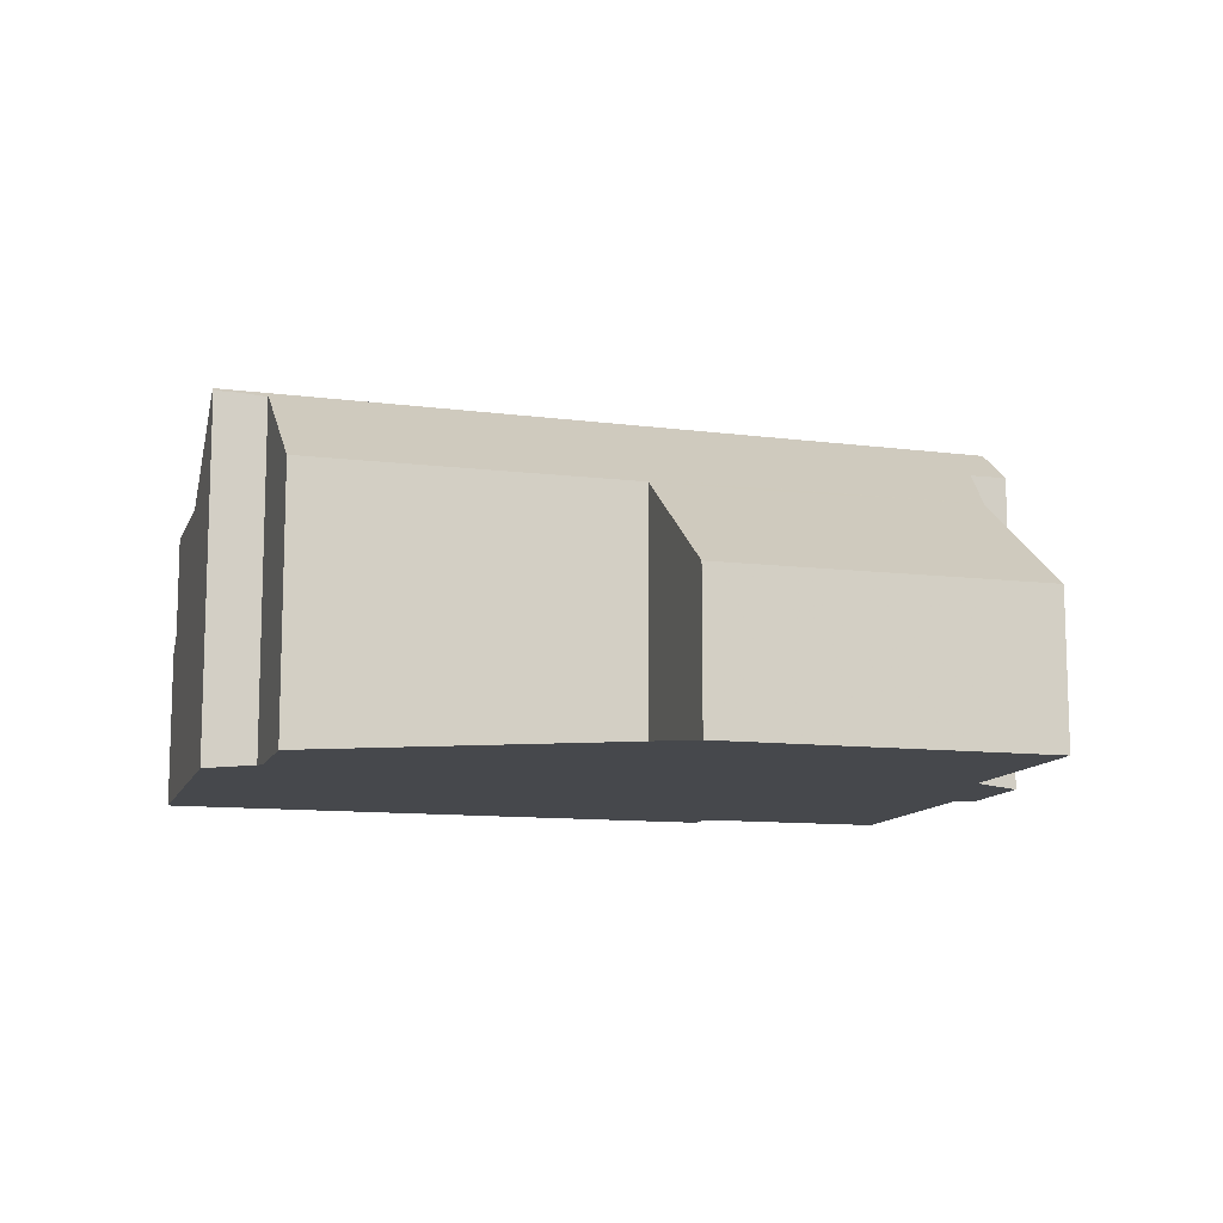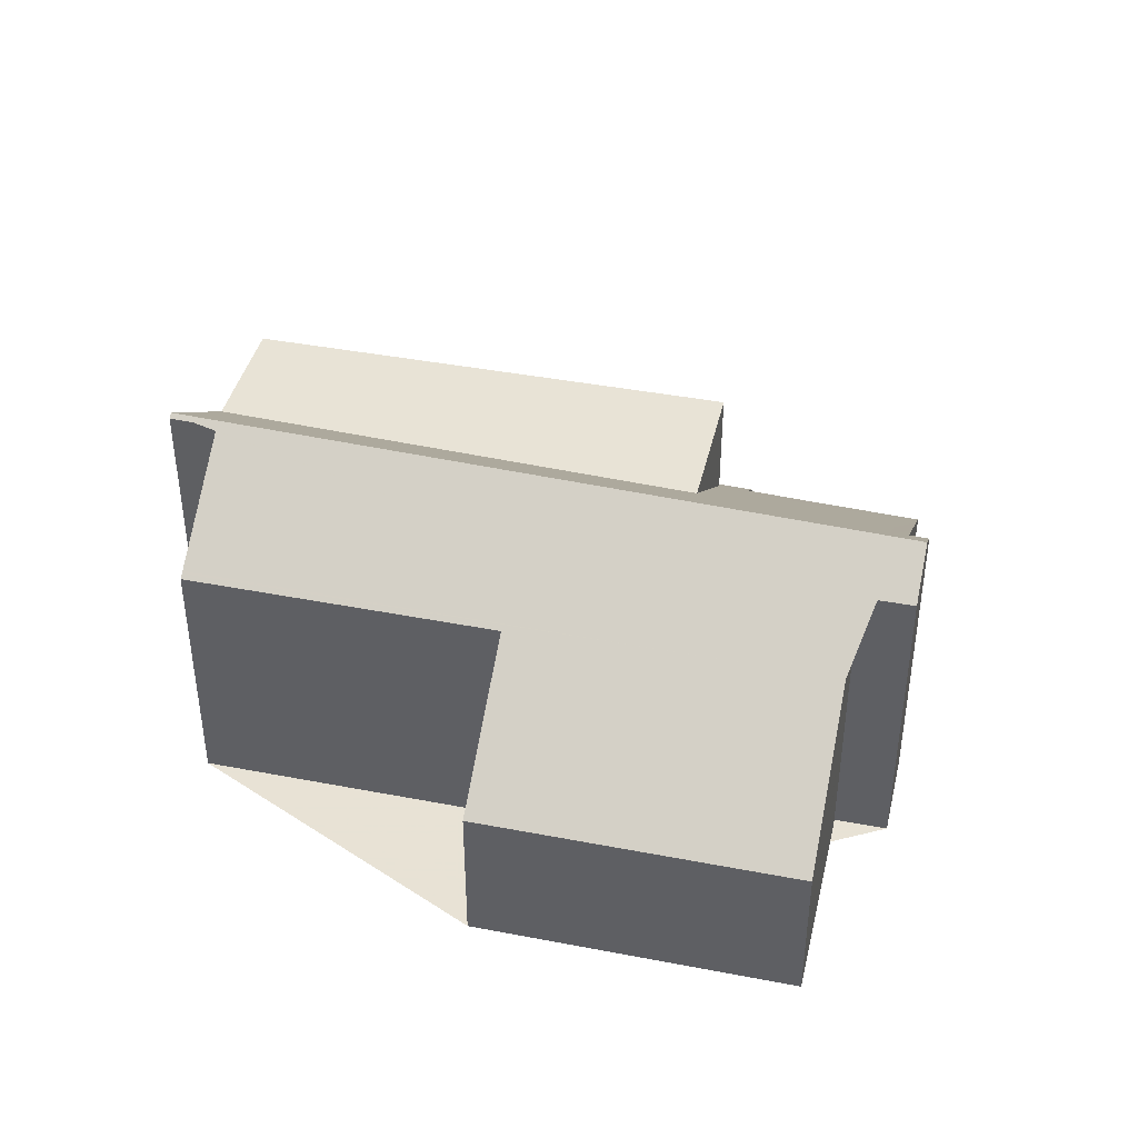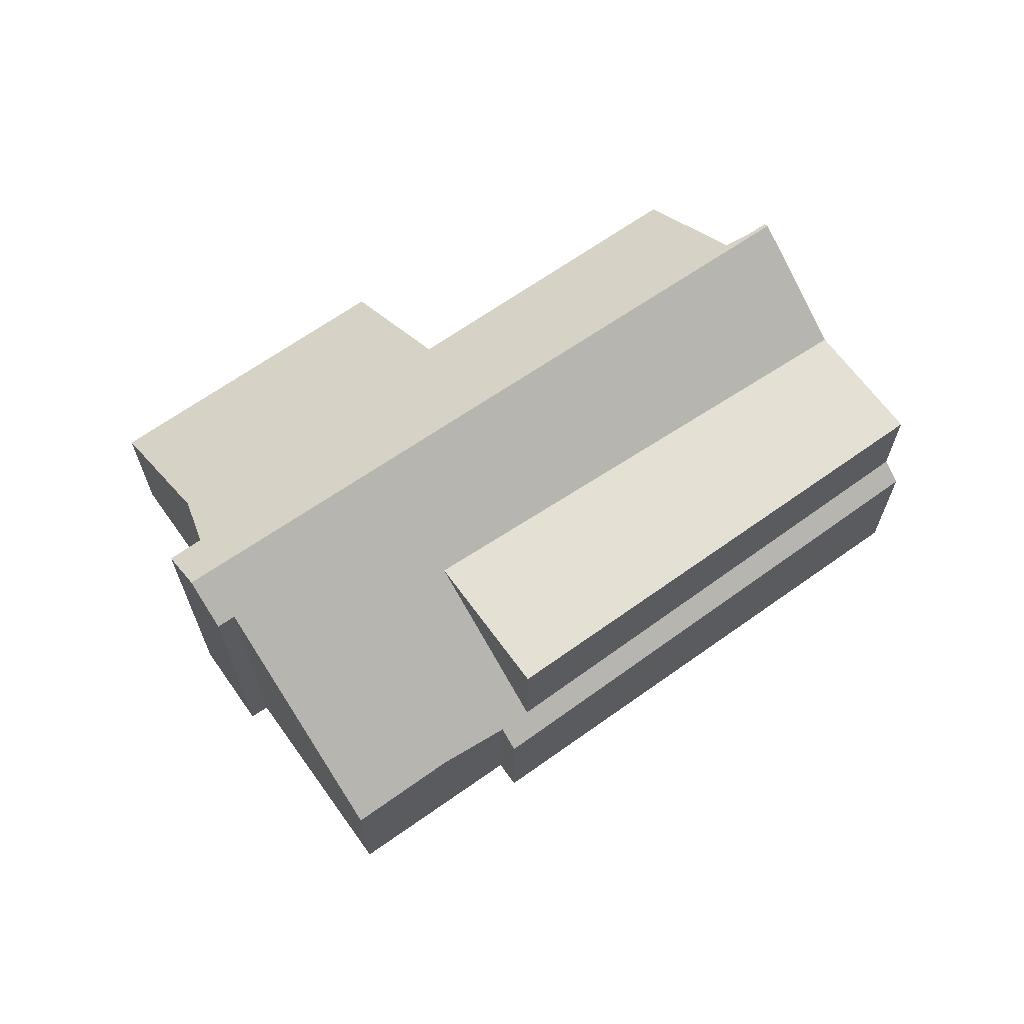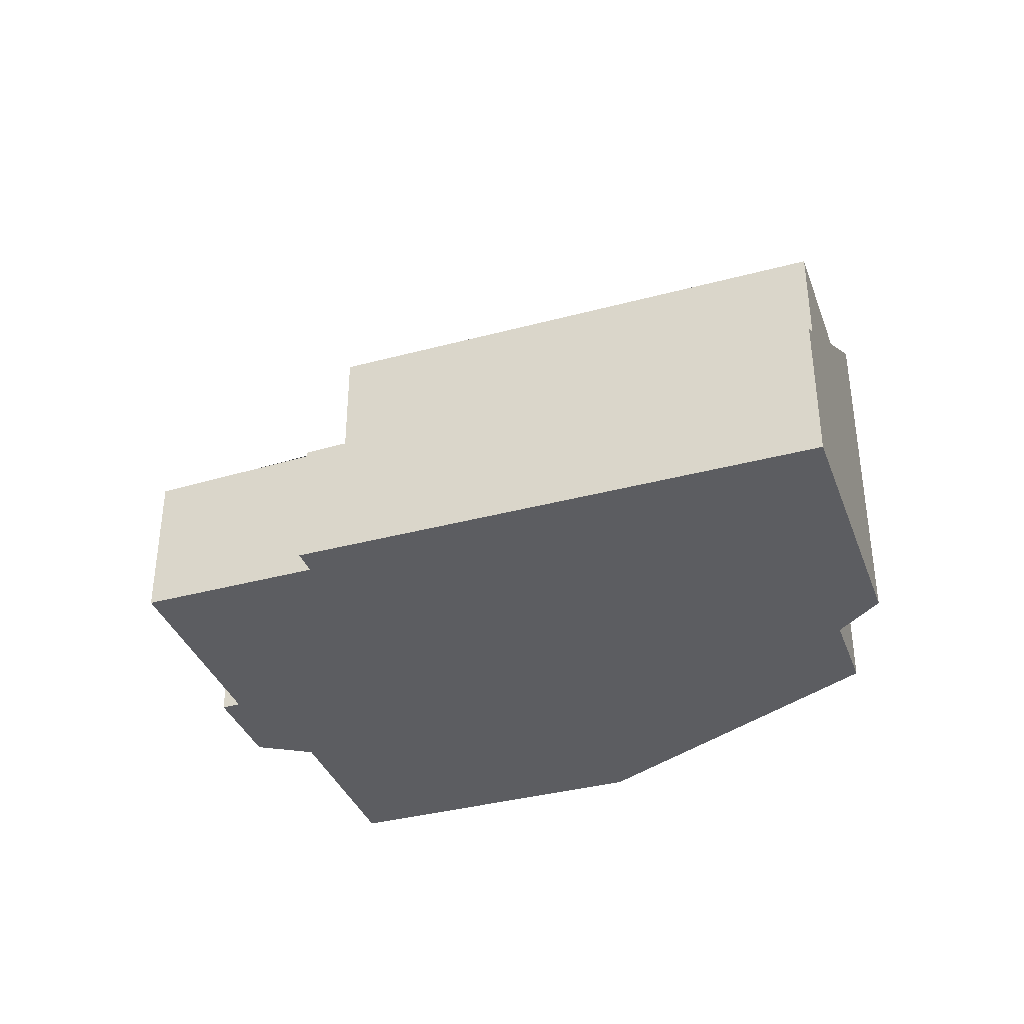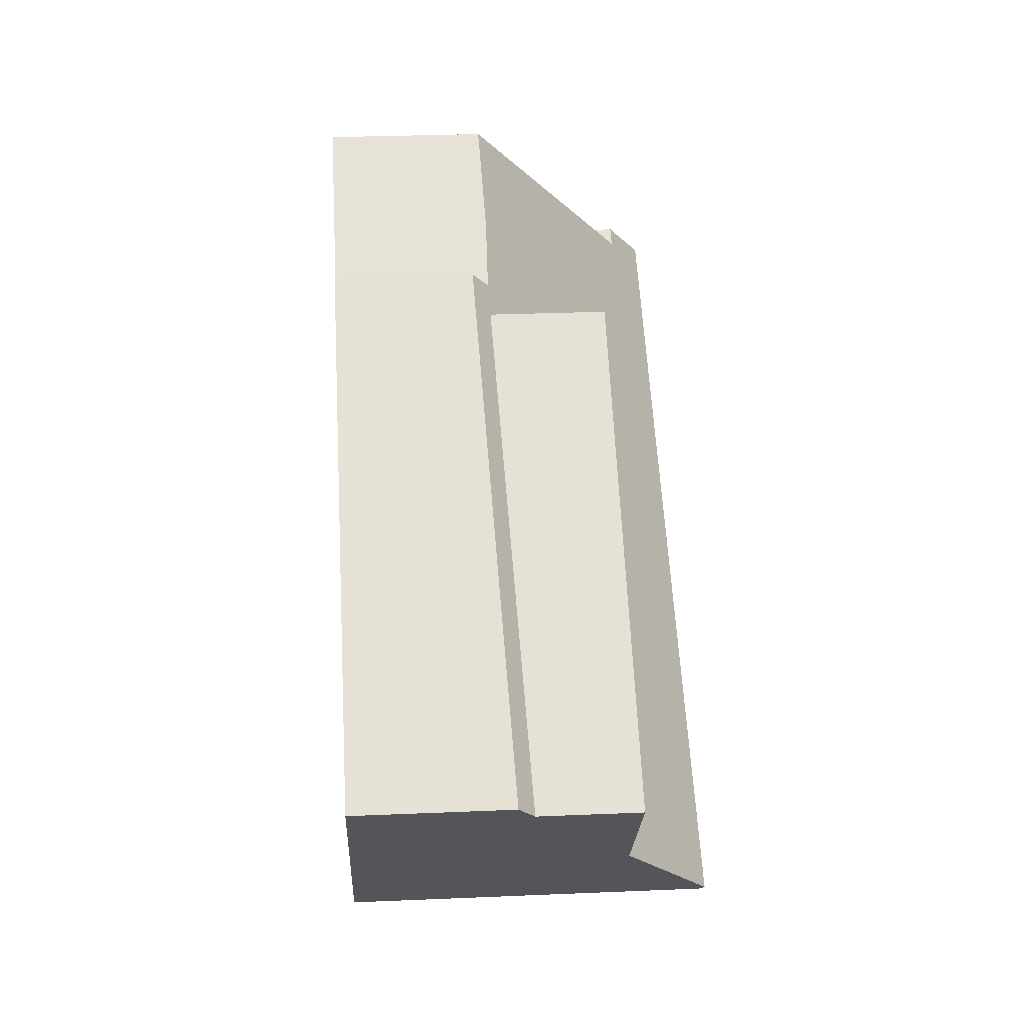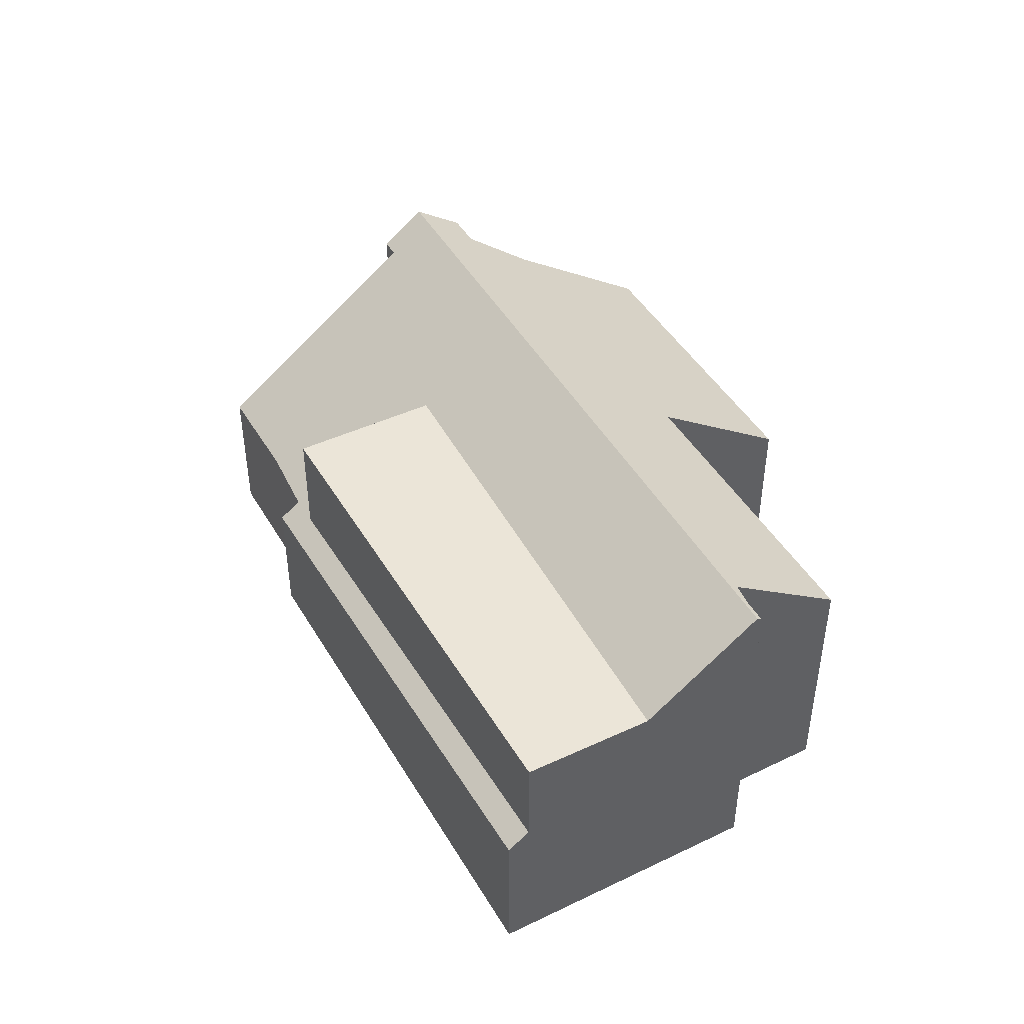
<metadata>
{"format":"obj","ext":"obj","renderer":"f3d","projection":"perspective","resolution":1024,"background":"white","views":[{"elev":-11.5,"azim":19.7,"up":"+Z"},{"elev":40.6,"azim":48.8,"up":"+Z"},{"elev":66.3,"azim":-180.0,"up":"+Z"},{"elev":-36.8,"azim":-125.3,"up":"+Z"},{"elev":29.2,"azim":-93.6,"up":"+Y"},{"elev":45.6,"azim":-83.4,"up":"+Z"}]}
</metadata>
<code>
v -1764 -1869 2.949
v -1770 -1873 2.956
v -1771 -1870 5.039
v -1776 -1874 5.052
v -1778 -1872 6.843
v -1779 -1872 6.856
v -1766 -1865 5.99
v -1767 -1865 5.989
v -1767 -1865 5.932
v -1782 -1868 3.017
v -1773 -1862 2.69
v -1773 -1862 3.072
v -1770 -1860 2.975
v -1767 -1863 6.063
v -1767 -1863 6.058
v -1766 -1864 6.694
v -1779 -1872 6.927
v -1766 -1866 5.098
v -1777 -1874 5.117
v -1767 -1864 6.706
v -1766 -1865 5.989
v -1779 -1872 6.927
v -1766 -1864 6.694
v -1780 -1870 5.224
v -1782 -1868 3.332
v -1772 -1865 5.201
v -1780 -1870 5.224
v -1768 -1862 5.191
v -1782 -1868 5.281
v -1767 -1864 6.706
v -1768 -1863 5.191
v -1770 -1860 2.985
v -1773 -1862 2.901
v -1782 -1868 3.187
v -1769 -1865 6.734
v -1769 -1865 6.734
v -1767 -1867 5.1
v -1765 -1870 2.951
v -1770 -1864 5.196
v -1772 -1861 3.033
v -1778 -1872 6.92
v -1778 -1872 6.92
v -1778 -1872 6.849
v -1780 -1870 5.223
v -1781 -1868 5.28
v -1780 -1870 5.223
v -1781 -1868 3.317
v -1782 -1868 3.002
v -1782 -1868 3.174
v -1770 -1861 3.569
v -1771 -1862 3.618
v -1781 -1869 5.262
v -1773 -1863 3.674
v -1773 -1863 5.246
v -1769 -1861 3.56
v -1781 -1869 5.263
v -1771 -1861 3.24
v -1770 -1860 3.184
v -1781 -1868 5.272
v -1773 -1863 3.305
v -1773 -1863 5.257
v -1770 -1860 3.173
v -1782 -1869 5.272
v -1770 -1867 6.768
v -1770 -1867 6.768
v -1769 -1869 5.103
v -1772 -1865 5.201
v -1773 -1862 5.266
v -1772 -1865 5.201
v -1773 -1862 3.021
v -1774 -1862 2.71
v -1774 -1862 2.918
v -1773 -1863 5.257
v -1773 -1863 5.246
v -1773 -1863 3.305
v -1773 -1863 3.674
v -1767 -1871 2.953
v -1766 -1867 5.099
v -1768 -1865 6.717
v -1765 -1869 2.95
v -1768 -1865 6.717
v -1769 -1863 5.193
v -1770 -1861 3.587
v -1771 -1861 3.204
v -1771 -1860 3.002
v -1773 -1862 3.021
v -1773 -1862 5.266
v -1781 -1868 5.28
v -1773 -1862 5.266
v -1781 -1868 3.317
v -1773 -1862 3.021
v -1782 -1868 5.281
v -1782 -1868 3.332
v -1773 -1862 3.001
v -1767 -1866 6
v -1767 -1865 5.999
v -1777 -1873 6.013
v -1770 -1867 6.004
v -1768 -1866 6.001
v -1766 -1865 5.999
v -1773 -1869 6.823
v -1773 -1869 6.823
v -1778 -1872 6.855
v -1767 -1864 6.625
v -1768 -1865 6.644
v -1770 -1867 6.729
v -1769 -1865 6.673
v -1779 -1872 6.857
v -1767 -1864 6.605
v -1766 -1867 5.02
v -1766 -1867 5.019
v -1769 -1869 5.026
v -1767 -1867 5.022
v -1771 -1870 5.032
v -1765 -1869 2.952
v -1764 -1869 2.951
v -1767 -1871 2.955
v -1765 -1870 2.953
v -1770 -1873 2.958
v -1774 -1866 5.207
v -1773 -1868 6.812
v -1772 -1869 6.007
v -1773 -1868 6.812
v -1773 -1868 6.804
v -1771 -1870 5.032
v -1771 -1870 5.108
v -1770 -1873 2.969
v -1774 -1866 5.207
v -1776 -1864 5.27
v -1776 -1864 3.106
v -1776 -1864 2.992
v -1776 -1864 2.794
v -1775 -1865 5.251
v -1776 -1864 5.261
v -1776 -1864 5.27
v -1776 -1864 3.106
v -1771 -1870 5.116
v -1777 -1874 5.149
v -1766 -1866 5.084
v -1766 -1867 5.086
v -1767 -1867 5.091
v -1769 -1869 5.102
v -1769 -1869 5.104
v -1765 -1869 2.95
v -1764 -1869 2.949
v -1764 -1869 0
v -1765 -1869 0
v -1770 -1873 2.958
v -1770 -1873 2.956
v -1770 -1873 -4.441e-16
v -1770 -1873 -4.441e-16
v -1776 -1874 5.052
v -1771 -1870 5.039
v -1771 -1870 0
v -1776 -1874 0
v -1777 -1874 5.117
v -1776 -1874 5.052
v -1776 -1874 0
v -1777 -1874 0
v -1778 -1872 6.849
v -1778 -1872 6.843
v -1778 -1872 8.882e-16
v -1778 -1872 0
v -1779 -1872 6.857
v -1779 -1872 6.856
v -1779 -1872 0
v -1779 -1872 0
v -1766 -1865 5.989
v -1766 -1865 5.99
v -1766 -1865 8.882e-16
v -1766 -1865 -8.882e-16
v -1767 -1865 5.932
v -1767 -1865 5.989
v -1767 -1865 0
v -1767 -1865 -8.882e-16
v -1766 -1866 5.098
v -1767 -1865 5.932
v -1767 -1865 -8.882e-16
v -1766 -1866 0
v -1782 -1868 3.002
v -1782 -1868 3.017
v -1782 -1868 0
v -1782 -1868 0
v -1773 -1862 2.901
v -1773 -1862 2.69
v -1773 -1862 0
v -1773 -1862 0
v -1772 -1861 3.033
v -1773 -1862 3.072
v -1773 -1862 0
v -1772 -1861 0
v -1770 -1860 3.173
v -1770 -1860 2.975
v -1770 -1860 0
v -1770 -1860 0
v -1767 -1863 6.058
v -1767 -1863 6.063
v -1767 -1863 0
v -1767 -1863 0
v -1767 -1864 6.605
v -1767 -1863 6.058
v -1767 -1863 0
v -1767 -1864 -8.882e-16
v -1766 -1865 5.999
v -1766 -1864 6.694
v -1766 -1864 0
v -1766 -1865 8.882e-16
v -1766 -1866 5.084
v -1766 -1866 5.098
v -1766 -1866 0
v -1766 -1866 0
v -1777 -1874 5.149
v -1777 -1874 5.117
v -1777 -1874 0
v -1777 -1874 0
v -1767 -1865 5.989
v -1766 -1865 5.989
v -1766 -1865 -8.882e-16
v -1767 -1865 0
v -1780 -1870 5.224
v -1779 -1872 6.927
v -1779 -1872 0
v -1780 -1870 0
v -1781 -1869 5.263
v -1780 -1870 5.224
v -1780 -1870 0
v -1781 -1869 0
v -1767 -1863 6.063
v -1768 -1862 5.191
v -1768 -1862 0
v -1767 -1863 0
v -1770 -1860 2.975
v -1770 -1860 2.985
v -1770 -1860 4.441e-16
v -1770 -1860 0
v -1773 -1862 3.001
v -1773 -1862 2.901
v -1773 -1862 0
v -1773 -1862 0
v -1782 -1868 3.017
v -1782 -1868 3.187
v -1782 -1868 4.441e-16
v -1782 -1868 0
v -1767 -1871 2.953
v -1765 -1870 2.951
v -1765 -1870 0
v -1767 -1871 0
v -1771 -1860 3.002
v -1772 -1861 3.033
v -1772 -1861 0
v -1771 -1860 -4.441e-16
v -1779 -1872 6.856
v -1778 -1872 6.849
v -1778 -1872 0
v -1779 -1872 0
v -1776 -1864 2.794
v -1782 -1868 3.002
v -1782 -1868 0
v -1776 -1864 0
v -1768 -1862 5.191
v -1769 -1861 3.56
v -1769 -1861 0
v -1768 -1862 0
v -1782 -1869 5.272
v -1781 -1869 5.263
v -1781 -1869 0
v -1782 -1869 0
v -1769 -1861 3.56
v -1770 -1860 3.173
v -1770 -1860 0
v -1769 -1861 0
v -1782 -1868 5.281
v -1782 -1869 5.272
v -1782 -1869 0
v -1782 -1868 0
v -1773 -1862 2.69
v -1774 -1862 2.71
v -1774 -1862 0
v -1773 -1862 0
v -1770 -1873 2.956
v -1767 -1871 2.953
v -1767 -1871 0
v -1770 -1873 -4.441e-16
v -1765 -1870 2.951
v -1765 -1869 2.95
v -1765 -1869 0
v -1765 -1870 0
v -1770 -1860 2.985
v -1771 -1860 3.002
v -1771 -1860 -4.441e-16
v -1770 -1860 4.441e-16
v -1782 -1868 3.187
v -1782 -1868 3.332
v -1782 -1868 0
v -1782 -1868 4.441e-16
v -1773 -1862 3.072
v -1773 -1862 3.001
v -1773 -1862 0
v -1773 -1862 0
v -1778 -1872 6.843
v -1777 -1873 6.013
v -1777 -1873 -8.882e-16
v -1778 -1872 8.882e-16
v -1766 -1865 5.99
v -1766 -1865 5.999
v -1766 -1865 8.882e-16
v -1766 -1865 8.882e-16
v -1779 -1872 6.927
v -1779 -1872 6.857
v -1779 -1872 0
v -1779 -1872 0
v -1766 -1864 6.694
v -1767 -1864 6.605
v -1767 -1864 -8.882e-16
v -1766 -1864 0
v -1764 -1869 2.951
v -1766 -1867 5.019
v -1766 -1867 0
v -1764 -1869 0
v -1771 -1870 5.039
v -1771 -1870 5.032
v -1771 -1870 0
v -1771 -1870 0
v -1764 -1869 2.949
v -1764 -1869 2.951
v -1764 -1869 0
v -1764 -1869 0
v -1770 -1873 2.969
v -1770 -1873 2.958
v -1770 -1873 -4.441e-16
v -1770 -1873 0
v -1771 -1870 5.032
v -1770 -1873 2.969
v -1770 -1873 0
v -1771 -1870 0
v -1774 -1862 2.71
v -1776 -1864 2.794
v -1776 -1864 0
v -1774 -1862 0
v -1777 -1873 6.013
v -1777 -1874 5.149
v -1777 -1874 0
v -1777 -1873 -8.882e-16
v -1766 -1867 5.019
v -1766 -1866 5.084
v -1766 -1866 0
v -1766 -1867 0
v -1764 -1869 0
v -1770 -1873 0
v -1771 -1870 0
v -1776 -1874 0
v -1778 -1872 0
v -1779 -1872 0
v -1782 -1868 0
v -1773 -1862 0
v -1773 -1862 0
v -1770 -1860 0
v -1767 -1863 0
v -1767 -1863 0
v -1766 -1865 0
v -1767 -1865 0
v -1767 -1865 0
f 108 17 42 103
f 117 77 2 119
f 100 7 21 96
f 41 22 27 44
f 53 26 54
f 49 34 10 48
f 47 25 29 45
f 104 31 28 14 15 109
f 62 55 50 58
f 59 52 56 63
f 96 21 8 9 18 78 95
f 116 1 80 115
f 105 82 31 104
f 84 58 50 83
f 137 122 98 66 143
f 128 67 106 124
f 132 71 72 131
f 129 68 70 130
f 134 73 74 133
f 83 50 31 82
f 133 74 69 120
f 55 28 31 50
f 52 46 24 56
f 85 32 58 84
f 135 89 73 134
f 60 53 54 61
f 58 32 13 62
f 88 59 63 92
f 99 37 66 98
f 106 67 39 107
f 71 11 33 72
f 75 57 51 76
f 76 51 39 67
f 94 12 40 57 75 91
f 118 38 77 117
f 95 78 37 99
f 115 80 38 118
f 107 39 82 105
f 83 51 57 84
f 82 39 51 83
f 84 57 40 85
f 86 60 61 87
f 131 72 91 136
f 93 34 49 90
f 91 72 33 94
f 95 79 20 96
f 103 42 102
f 98 65 36 99
f 99 36 79 95
f 96 20 16 100
f 123 65 98 122
f 104 30 81 105
f 124 106 64 121
f 107 35 64 106
f 105 81 35 107
f 103 43 6 108
f 109 23 30 104
f 140 78 18 139
f 142 66 37 141
f 141 37 78 140
f 143 66 142
f 115 110 111 116
f 117 112 113 118
f 118 113 110 115
f 125 112 117 119 127
f 122 97 5 43 103 102 123
f 121 101 124
f 125 114 3 4 19 126
f 127 114 125
f 138 97 122 137
f 124 101 41 44 128
f 131 49 48 132
f 130 47 45 129
f 133 52 59 134
f 120 46 52 133
f 134 59 88 135
f 136 90 49 131
f 137 126 19 138
f 139 111 110 140
f 141 113 112 142
f 140 110 113 141
f 142 112 125 126 143
f 143 126 137
f 145 146 147 144
f 149 150 151 148
f 153 154 155 152
f 157 158 159 156
f 161 162 163 160
f 165 166 167 164
f 169 170 171 168
f 173 174 175 172
f 177 178 179 176
f 181 182 183 180
f 185 186 187 184
f 189 190 191 188
f 193 194 195 192
f 197 198 199 196
f 201 202 203 200
f 205 206 207 204
f 209 210 211 208
f 213 214 215 212
f 217 218 219 216
f 221 222 223 220
f 225 226 227 224
f 229 230 231 228
f 233 234 235 232
f 237 238 239 236
f 241 242 243 240
f 245 246 247 244
f 249 250 251 248
f 253 254 255 252
f 257 258 259 256
f 261 262 263 260
f 265 266 267 264
f 269 270 271 268
f 273 274 275 272
f 277 278 279 276
f 281 282 283 280
f 285 286 287 284
f 289 290 291 288
f 293 294 295 292
f 297 298 299 296
f 301 302 303 300
f 305 306 307 304
f 309 310 311 308
f 313 314 315 312
f 317 318 319 316
f 321 322 323 320
f 325 326 327 324
f 329 330 331 328
f 333 334 335 332
f 337 338 339 336
f 341 342 343 340
f 345 346 347 344
f 349 350 351 352 353 354 355 356 357 358 359 360 361 362 348

</code>
